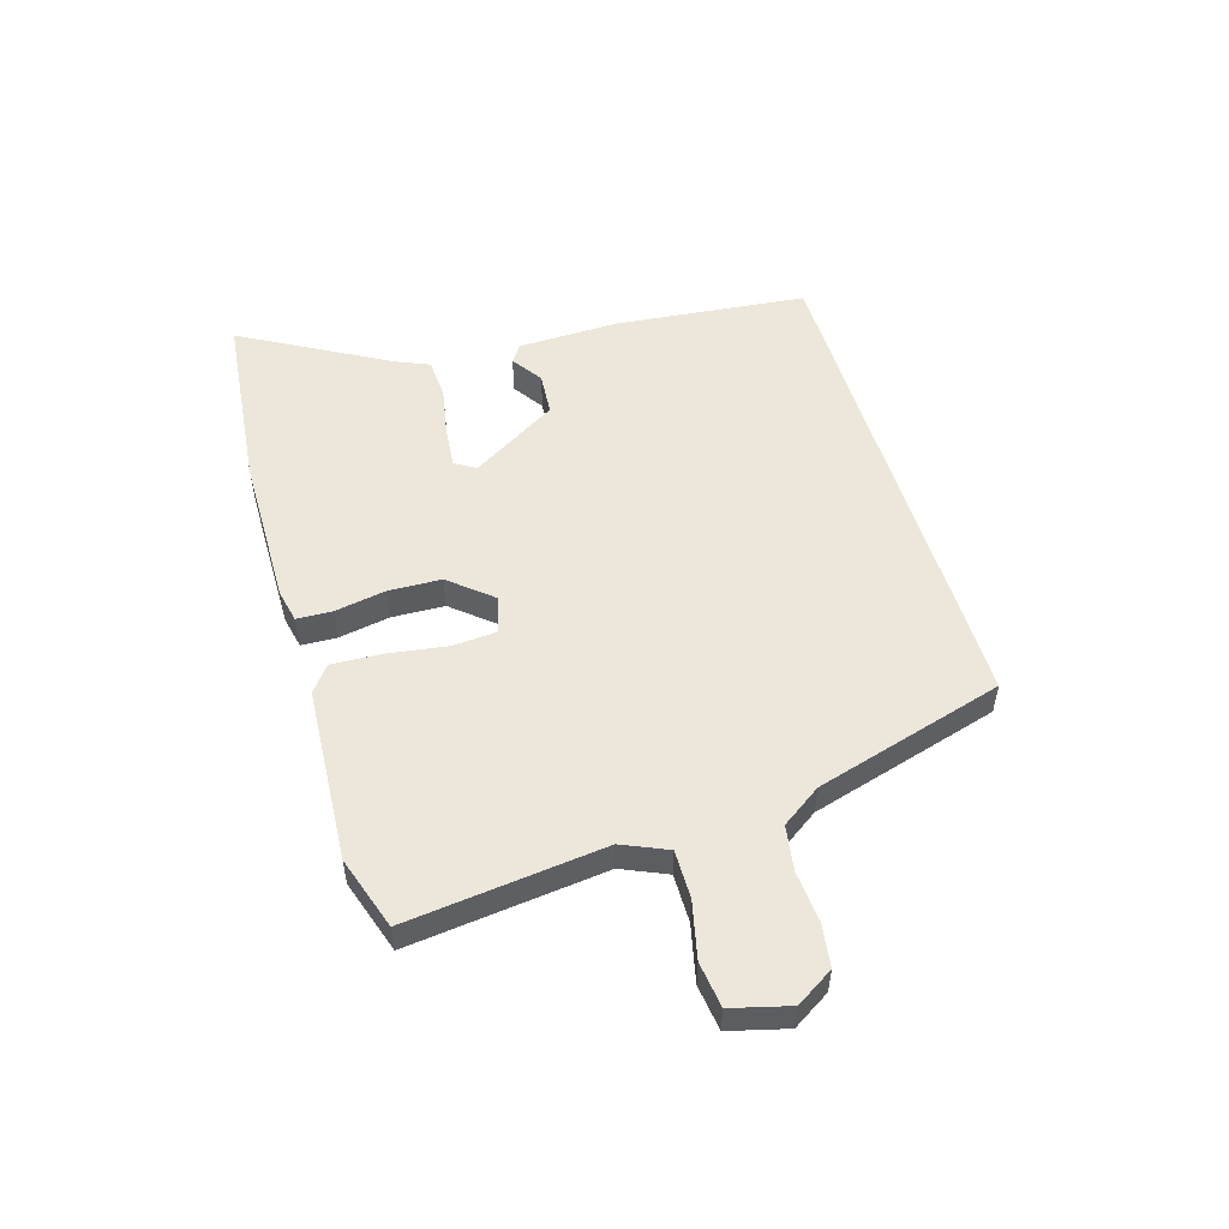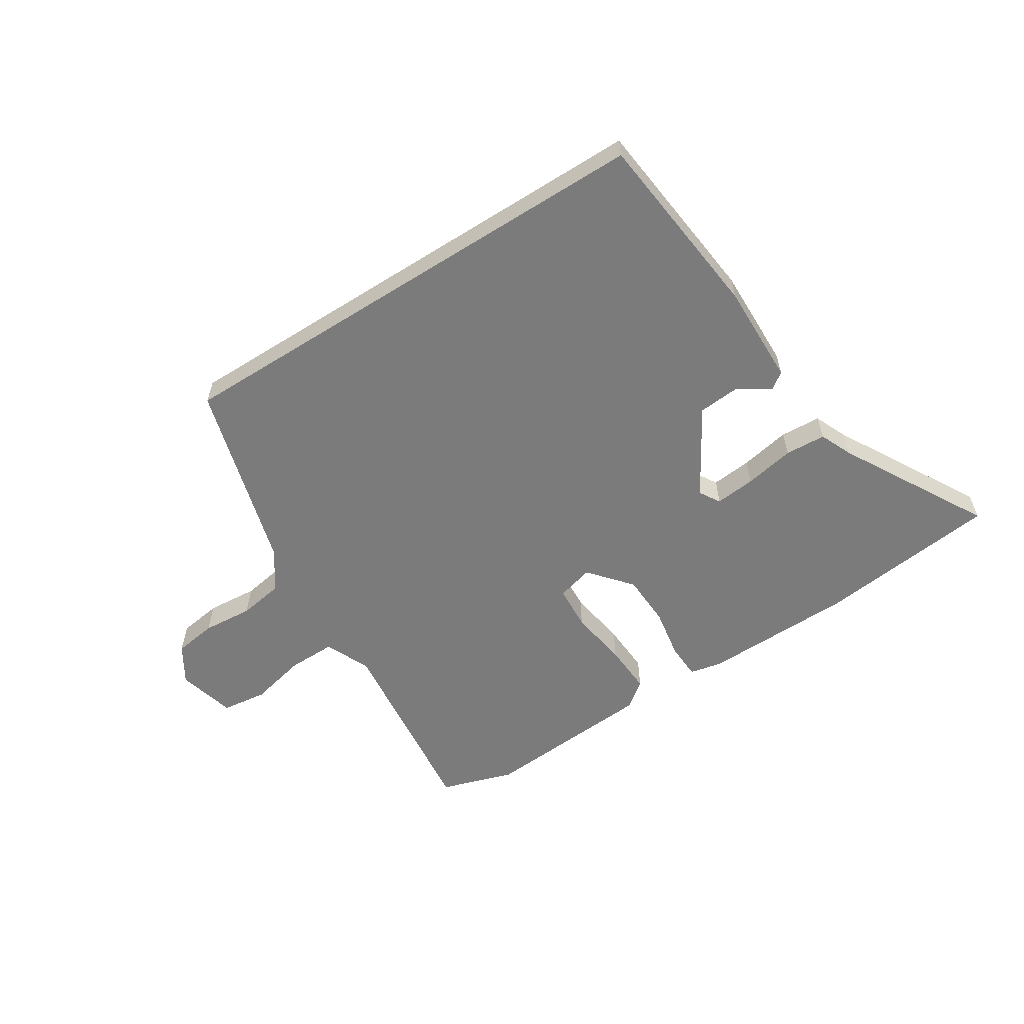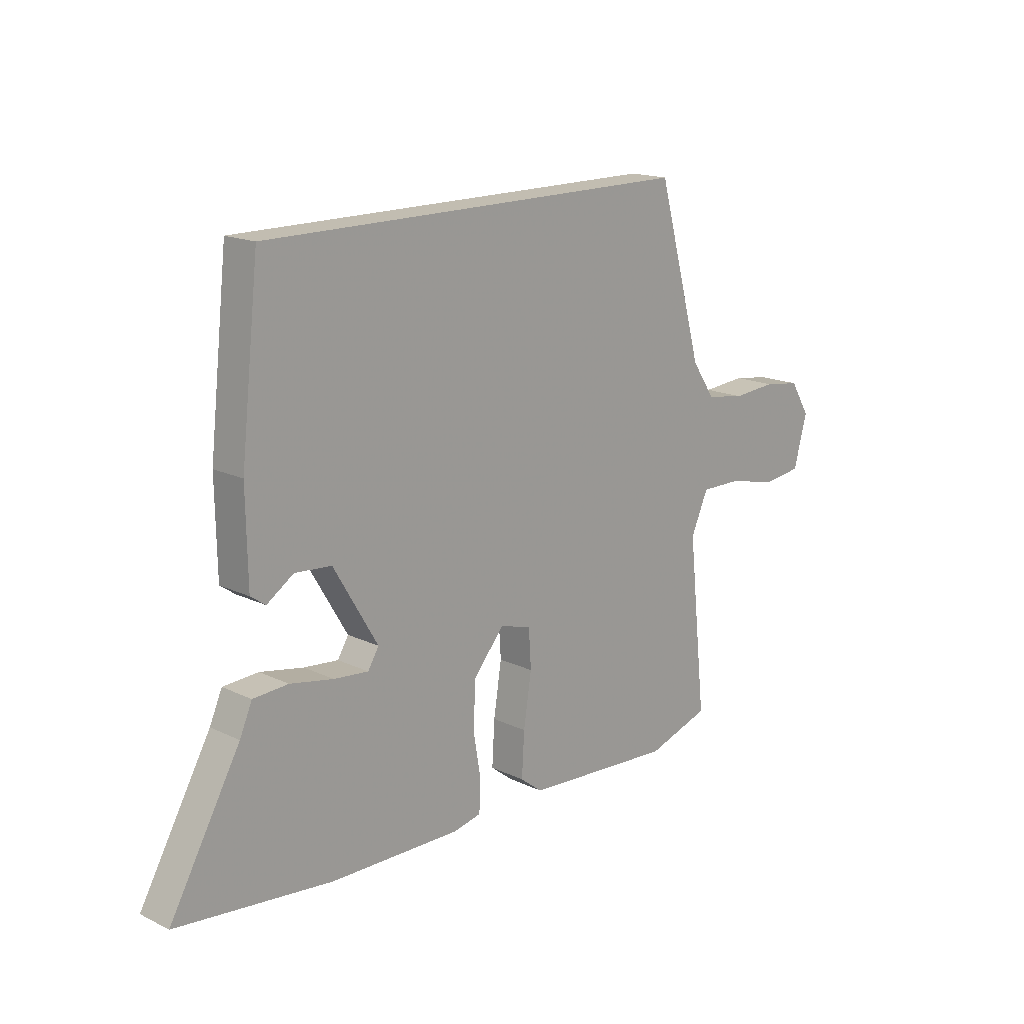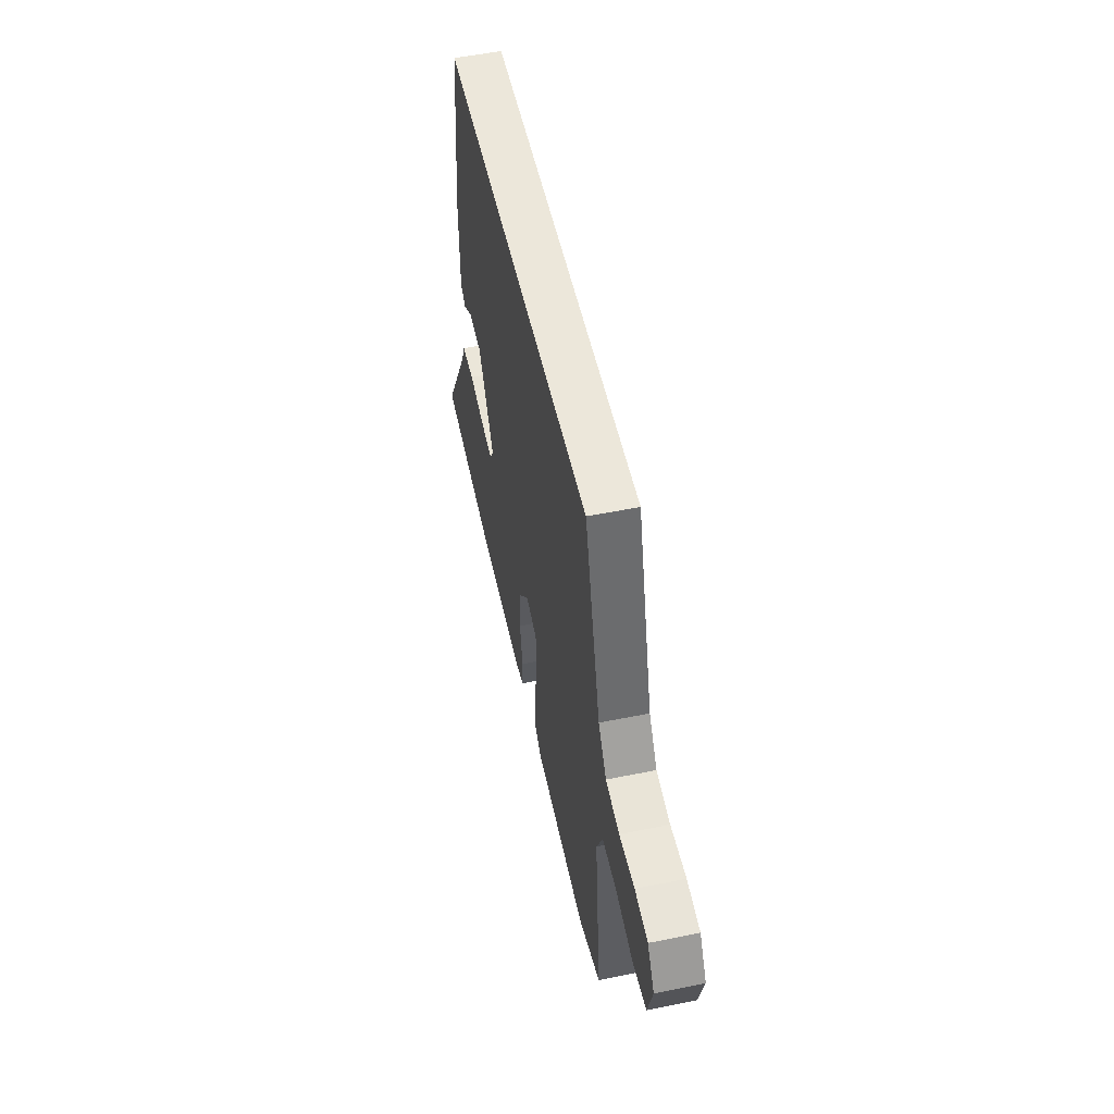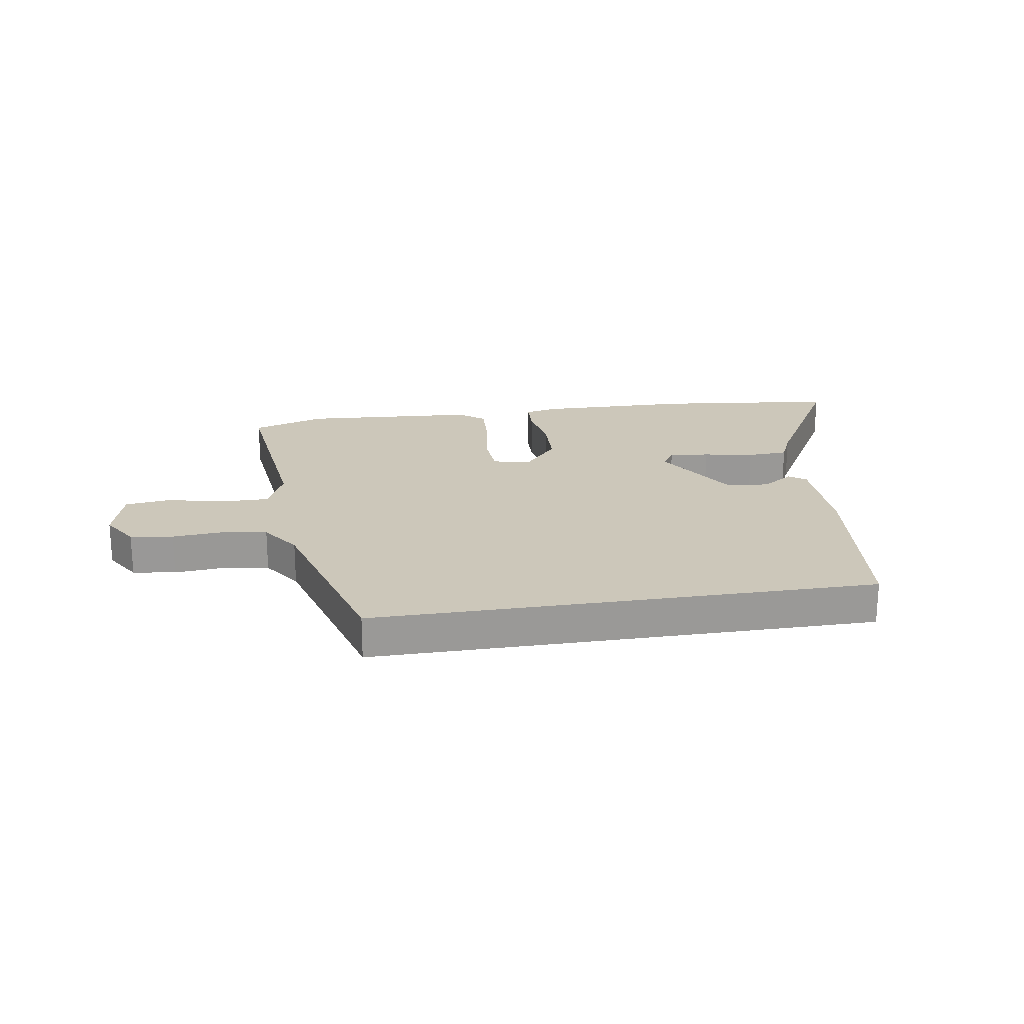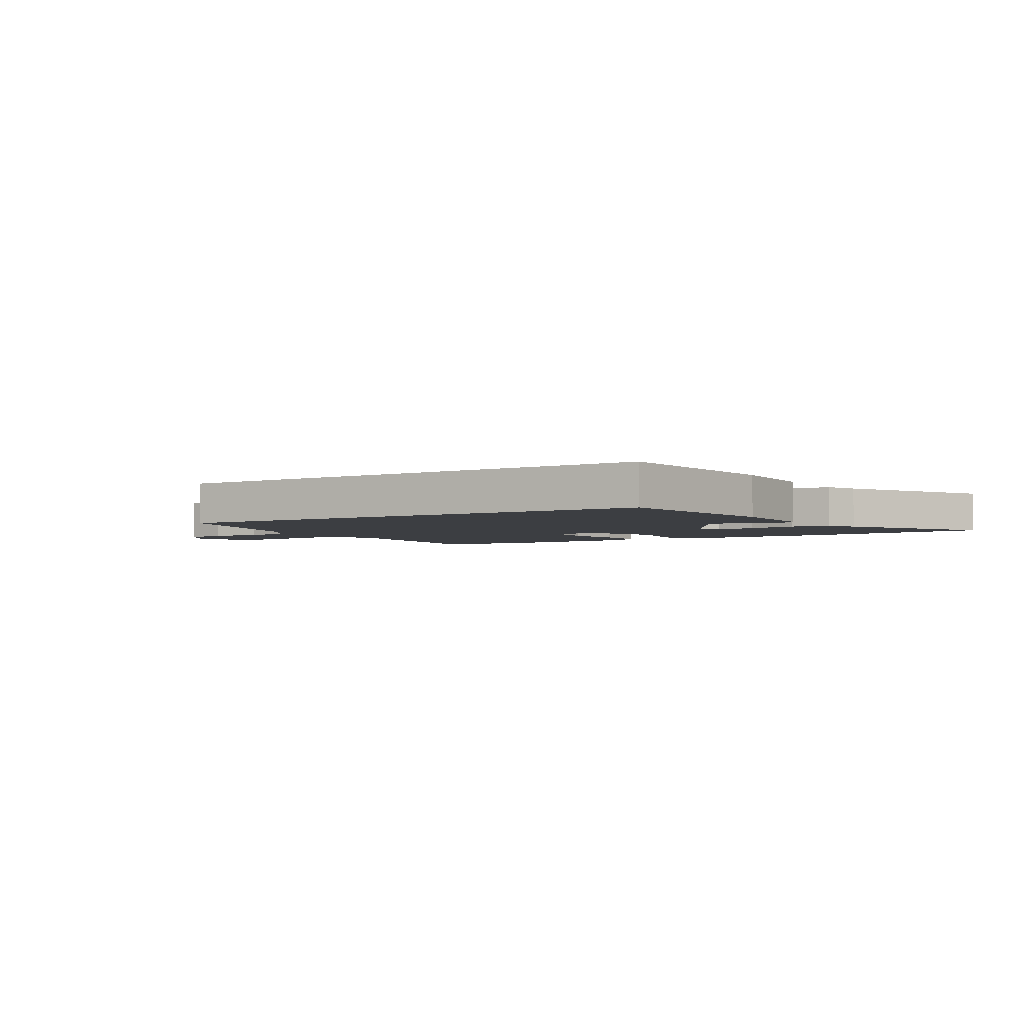
<metadata>
{"format":"obj","ext":"obj","renderer":"f3d","projection":"perspective","resolution":1024,"background":"white","views":[{"elev":52.9,"azim":-107.1,"up":"+Y"},{"elev":-58.5,"azim":32.4,"up":"+Y"},{"elev":16.8,"azim":134.0,"up":"+Z"},{"elev":52.7,"azim":-102.3,"up":"+Z"},{"elev":21.4,"azim":-9.1,"up":"+Y"},{"elev":-3.3,"azim":31.7,"up":"+Y"}]}
</metadata>
<code>
v -0.397 0.07 -0.533
v -0.525 0.07 -0.492
v -0.488 0.07 -0.147
v -0.523 0.07 -0.068
v -0.607 0.07 -0.069
v -0.706 0.07 -0.092
v -0.785 0.07 -0.082
v -0.812 0.07 0.019
v -0.772 0.07 0.084
v -0.697 0.07 0.095
v -0.609 0.07 0.088
v -0.53 0.07 0.101
v -0.483 0.07 0.17
v -0.391 0.07 0.5
v 0.485 0.07 0.5
v 0.522 0.07 0.167
v 0.519 0.07 -0.01
v 0.489 0.07 -0.031
v 0.435 0.07 0.005
v 0.361 0.07 -0.001
v 0.271 0.07 -0.152
v 0.293 0.07 -0.188
v 0.363 0.07 -0.181
v 0.451 0.07 -0.164
v 0.522 0.07 -0.168
v 0.547 0.07 -0.225
v 0.69 0.07 -0.478
v 0.375 0.07 -0.514
v 0.11 0.07 -0.519
v 0.053 0.07 -0.507
v 0.05 0.07 -0.445
v 0.065 0.07 -0.356
v 0.061 0.07 -0.264
v -0.001 0.07 -0.191
v -0.065 0.07 -0.208
v -0.07 0.07 -0.286
v -0.054 0.07 -0.389
v -0.049 0.07 -0.477
v -0.094 0.07 -0.512
v -0.397 0 -0.533
v -0.525 0 -0.492
v -0.488 0 -0.147
v -0.523 0 -0.068
v -0.607 0 -0.069
v -0.706 0 -0.092
v -0.785 0 -0.082
v -0.812 0 0.019
v -0.772 0 0.084
v -0.697 0 0.095
v -0.609 0 0.088
v -0.53 0 0.101
v -0.483 0 0.17
v -0.391 0 0.5
v 0.485 0 0.5
v 0.522 0 0.167
v 0.519 0 -0.01
v 0.489 0 -0.031
v 0.435 0 0.005
v 0.361 0 -0.001
v 0.271 0 -0.152
v 0.293 0 -0.188
v 0.363 0 -0.181
v 0.451 0 -0.164
v 0.522 0 -0.168
v 0.547 0 -0.225
v 0.69 0 -0.478
v 0.375 0 -0.514
v 0.11 0 -0.519
v 0.053 0 -0.507
v 0.05 0 -0.445
v 0.065 0 -0.356
v 0.061 0 -0.264
v -0.001 0 -0.191
v -0.065 0 -0.208
v -0.07 0 -0.286
v -0.054 0 -0.389
v -0.049 0 -0.477
v -0.094 0 -0.512
f 36 37 38 39
f 35 36 39 1
f 29 30 31 32
f 29 32 33
f 26 27 28 29
f 26 29 33
f 23 24 25 26
f 22 23 26 33
f 21 22 33 34
f 16 17 18 19
f 16 19 20
f 13 14 15 16
f 12 13 16 20
f 11 12 20 21
f 5 6 7 8
f 4 5 8 9
f 35 1 2 3
f 34 35 3 4
f 10 11 21 34
f 4 9 10 34
f 78 77 76 75
f 40 78 75 74
f 71 70 69 68
f 72 71 68
f 68 67 66 65
f 72 68 65
f 65 64 63 62
f 72 65 62 61
f 73 72 61 60
f 58 57 56 55
f 59 58 55
f 55 54 53 52
f 59 55 52 51
f 60 59 51 50
f 47 46 45 44
f 48 47 44 43
f 42 41 40 74
f 43 42 74 73
f 73 60 50 49
f 73 49 48 43
f 1 40 41 2
f 2 41 42 3
f 3 42 43 4
f 4 43 44 5
f 5 44 45 6
f 6 45 46 7
f 7 46 47 8
f 8 47 48 9
f 9 48 49 10
f 10 49 50 11
f 11 50 51 12
f 12 51 52 13
f 13 52 53 14
f 14 53 54 15
f 15 54 55 16
f 16 55 56 17
f 17 56 57 18
f 18 57 58 19
f 19 58 59 20
f 20 59 60 21
f 21 60 61 22
f 22 61 62 23
f 23 62 63 24
f 24 63 64 25
f 25 64 65 26
f 26 65 66 27
f 27 66 67 28
f 28 67 68 29
f 29 68 69 30
f 30 69 70 31
f 31 70 71 32
f 32 71 72 33
f 33 72 73 34
f 34 73 74 35
f 35 74 75 36
f 36 75 76 37
f 37 76 77 38
f 38 77 78 39
f 39 78 40 1

</code>
